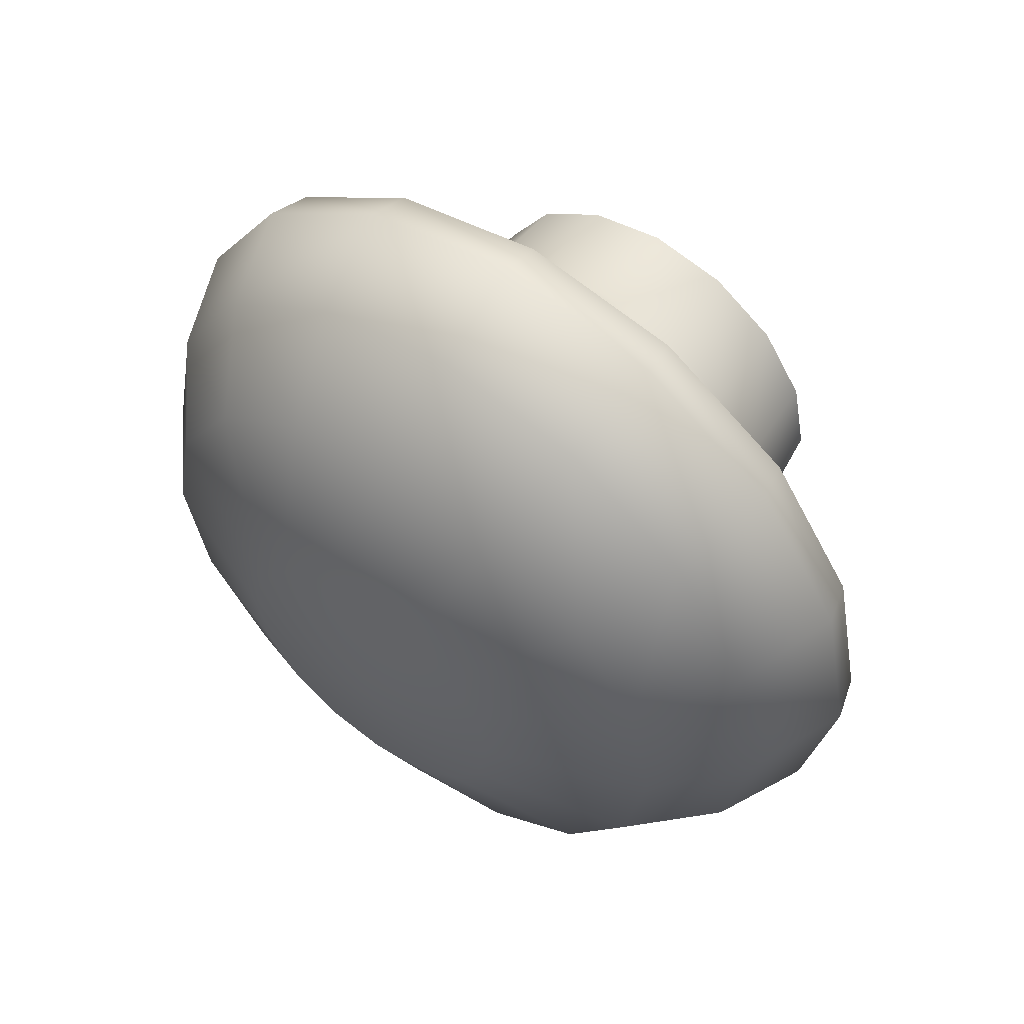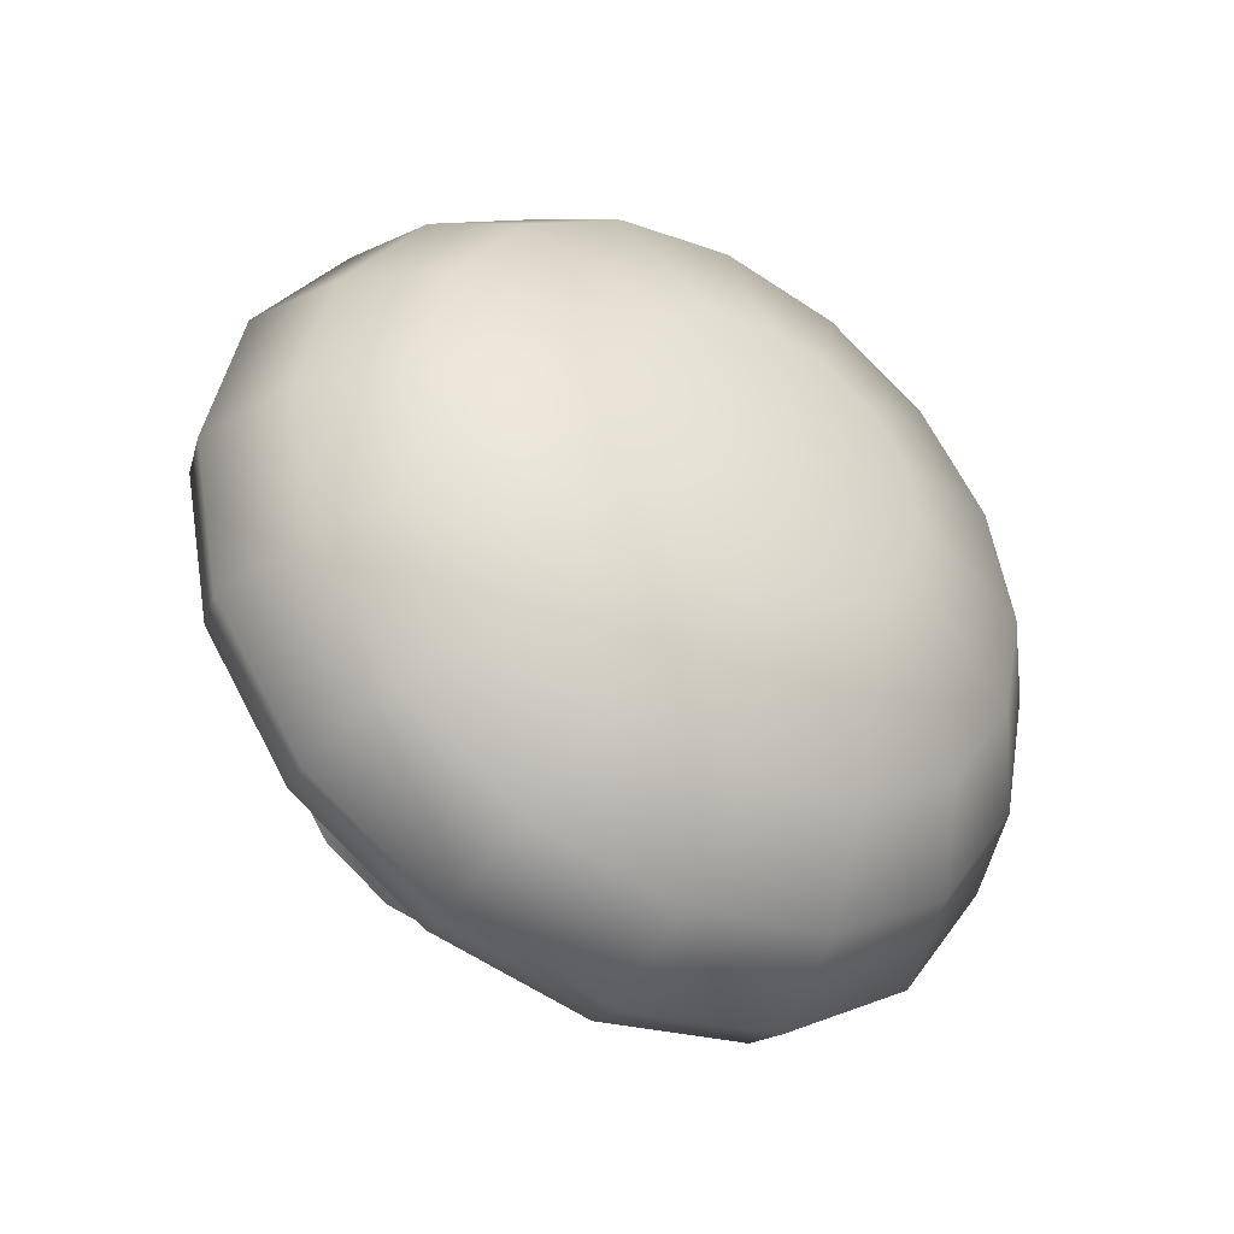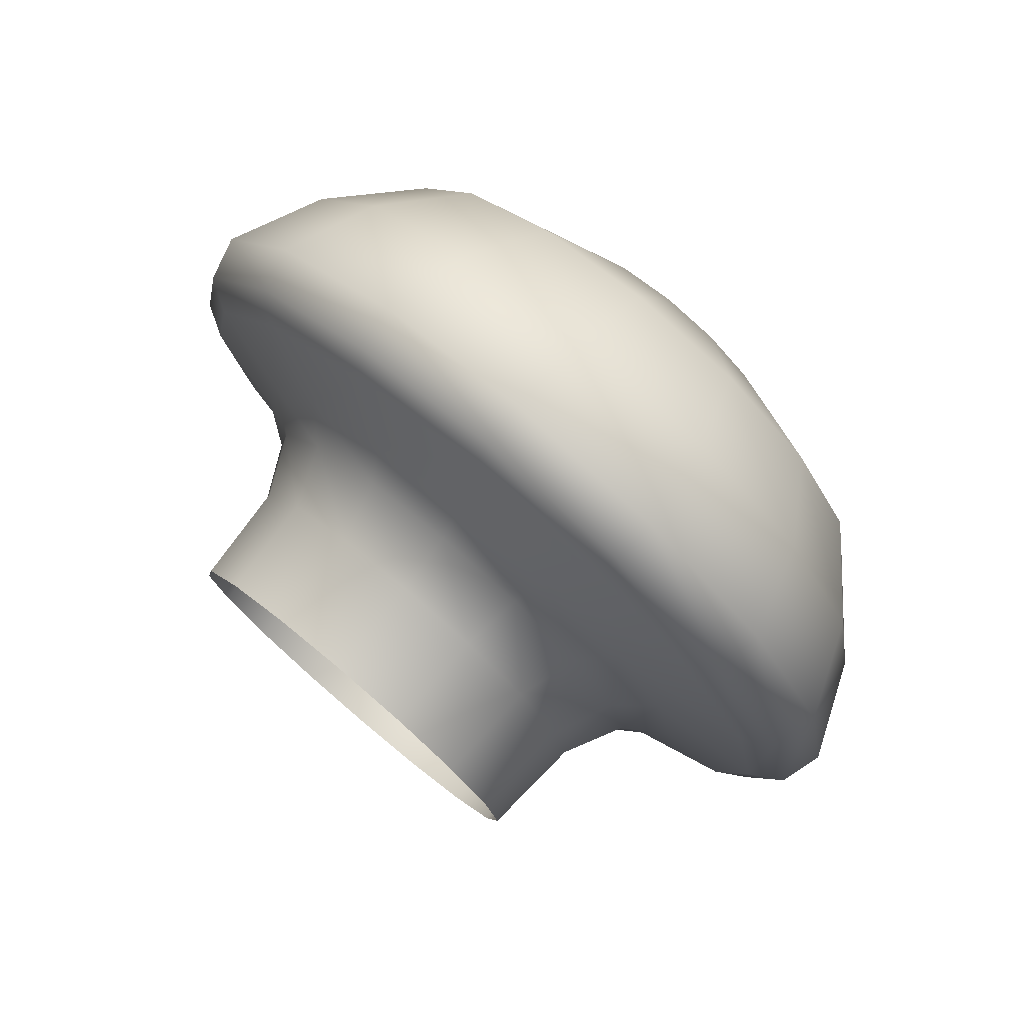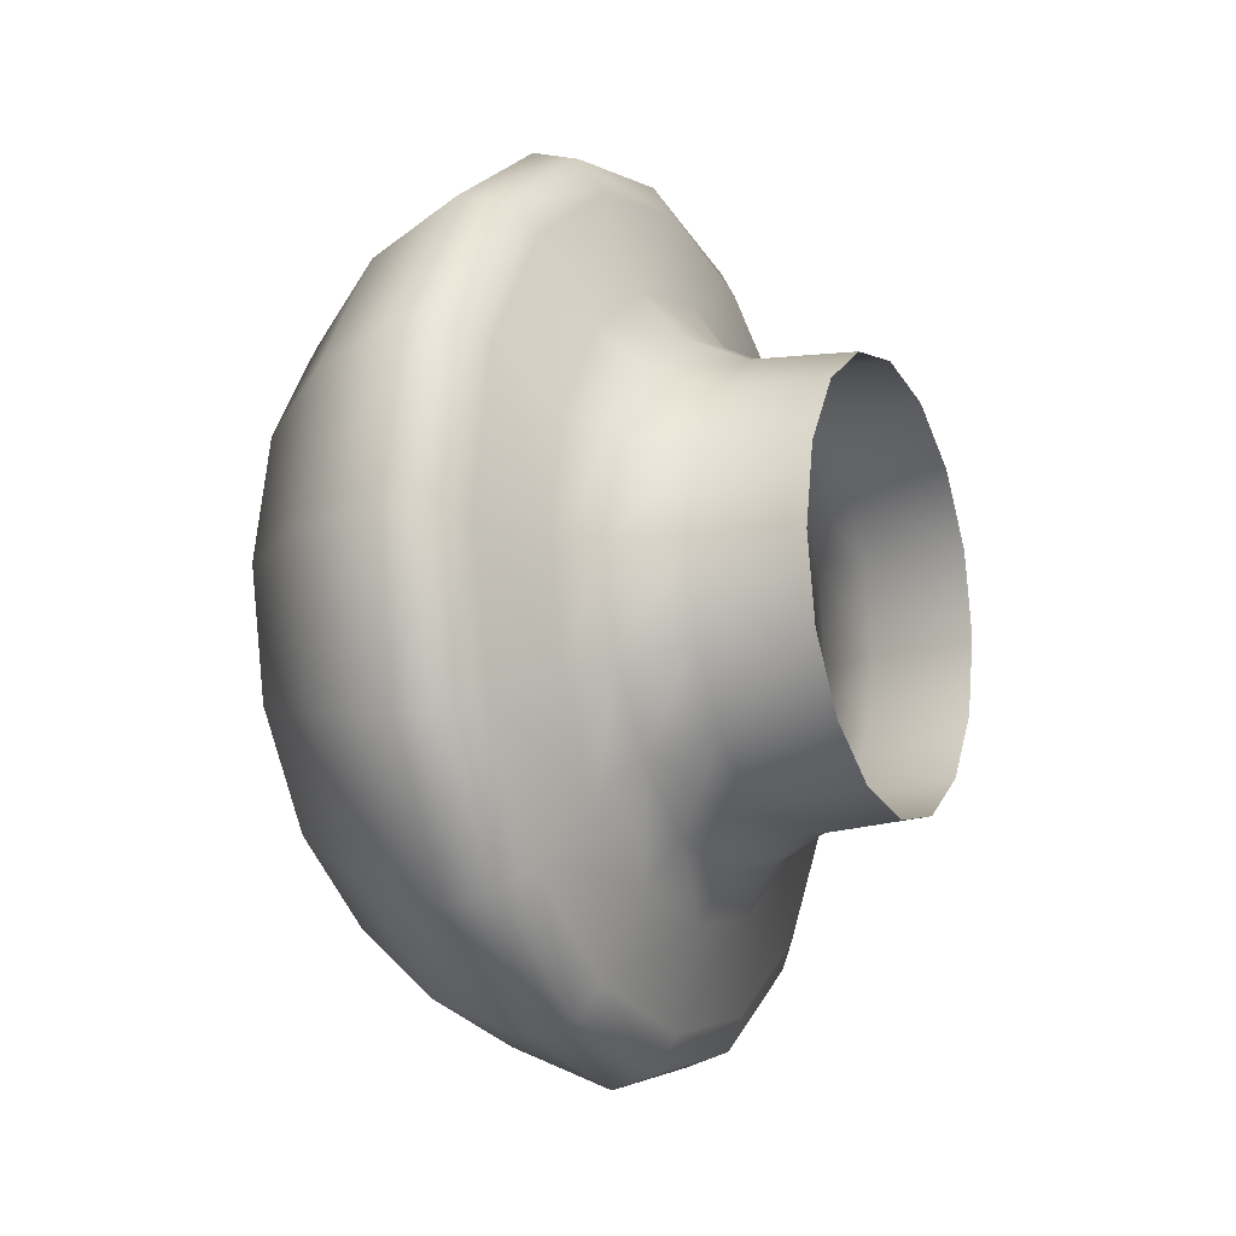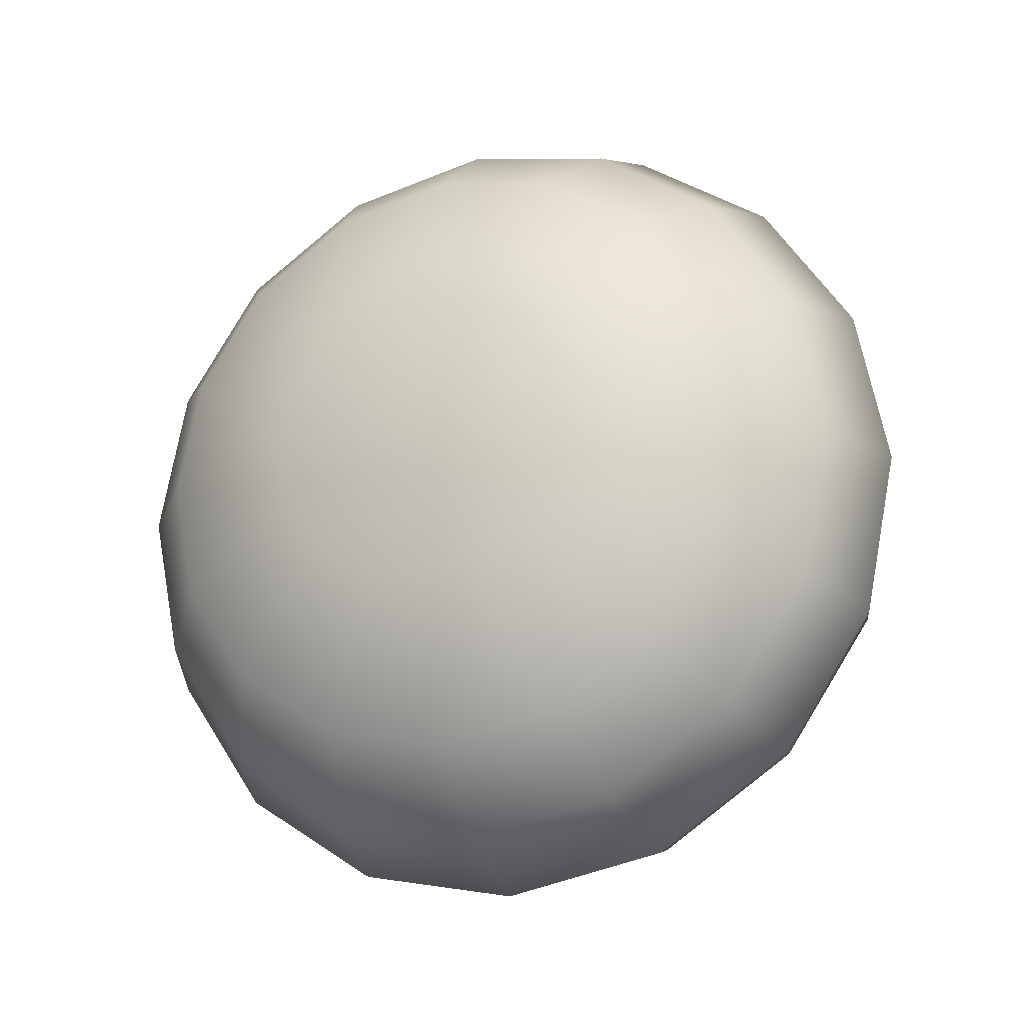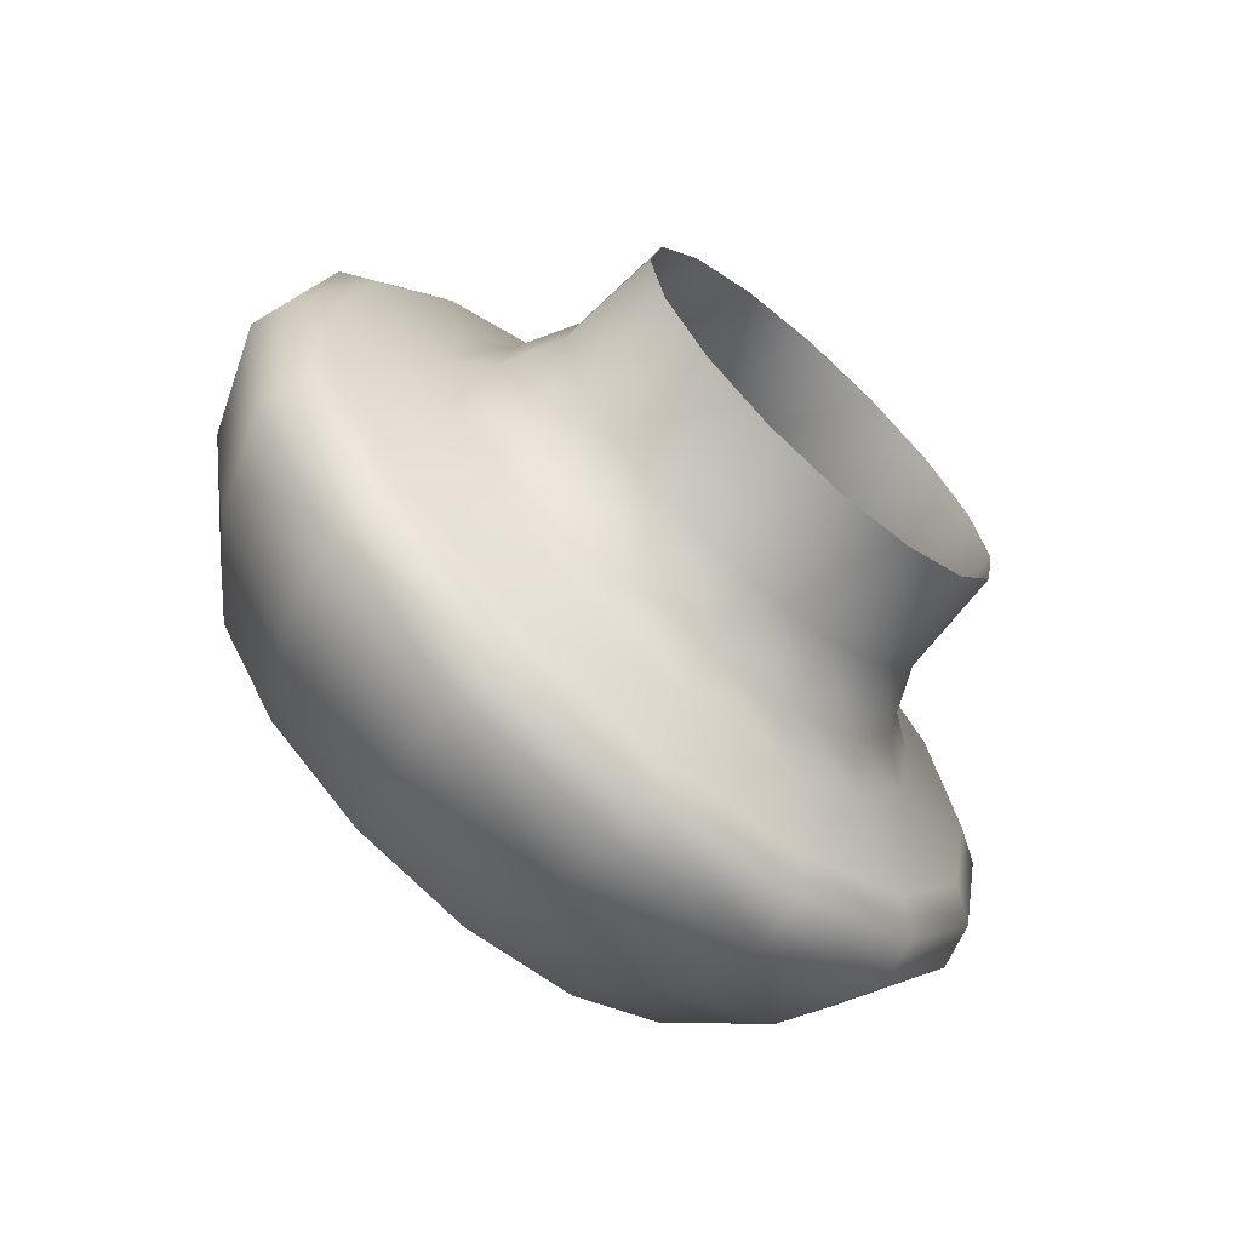
<metadata>
{"format":"obj","ext":"obj","renderer":"f3d","projection":"perspective","resolution":1024,"background":"white","views":[{"elev":56.5,"azim":125.9,"up":"+Y"},{"elev":-40.9,"azim":57.6,"up":"+Y"},{"elev":77.5,"azim":-49.8,"up":"+Y"},{"elev":-13.8,"azim":-154.5,"up":"+Z"},{"elev":-20.1,"azim":111.8,"up":"+Z"},{"elev":-67.0,"azim":-132.1,"up":"+Z"}]}
</metadata>
<code>
o MeshRobothorBedHemnesDayDrawer_2_4_GeomSubset_1
v 0.4165 -0.3279 -0.3585
v 0.4165 -0.3279 0.02618
v 0.4165 0.32 0.02618
v 0.4165 0.32 -0.3585
v 0.4152 0.3232 -0.3617
v 0.4152 -0.331 -0.3617
v 0.4152 -0.3311 0.02933
v 0.4152 0.3232 0.02933
v 0.4438 -5.9e-05 -0.1648
v 0.4431 -0.00754 -0.1679
v 0.4431 -0.008154 -0.1648
v 0.4397 -0.01526 -0.1711
v 0.4397 -0.01651 -0.1648
v 0.435 -0.01891 -0.1726
v 0.435 -0.02047 -0.1648
v 0.4297 -0.02093 -0.1734
v 0.4297 -0.02265 -0.1648
v 0.4274 -0.02028 -0.1732
v 0.4274 -0.02196 -0.1648
v 0.4264 -0.01866 -0.1725
v 0.4264 -0.0202 -0.1648
v 0.4253 -0.01408 -0.1706
v 0.4253 -0.01524 -0.1648
v 0.4238 -0.01196 -0.1697
v 0.4238 -0.01295 -0.1648
v 0.4206 -0.01049 -0.1691
v 0.4206 -0.01136 -0.1648
v 0.4152 -0.01009 -0.169
v 0.4152 -0.01092 -0.1648
v 0.4431 -0.005781 -0.1705
v 0.4397 -0.01168 -0.1764
v 0.435 -0.01448 -0.1792
v 0.4297 -0.01602 -0.1808
v 0.4275 -0.01552 -0.1803
v 0.4264 -0.01427 -0.1791
v 0.4253 -0.01077 -0.1756
v 0.4238 -0.009147 -0.1739
v 0.4206 -0.00802 -0.1728
v 0.4152 -0.007707 -0.1725
v 0.4431 -0.003153 -0.1722
v 0.4398 -0.00634 -0.18
v 0.435 -0.007847 -0.1837
v 0.4298 -0.008669 -0.1857
v 0.4275 -0.008398 -0.1851
v 0.4265 -0.007719 -0.1834
v 0.4253 -0.005823 -0.1789
v 0.4238 -0.00494 -0.1767
v 0.4207 -0.004326 -0.1753
v 0.4152 -0.004145 -0.1749
v 0.4431 -5.5e-05 -0.1729
v 0.4398 -4e-05 -0.1812
v 0.4351 -2.1e-05 -0.1852
v 0.4298 0 -0.1874
v 0.4275 8e-06 -0.1867
v 0.4265 1.4e-05 -0.185
v 0.4254 1.7e-05 -0.18
v 0.4238 2.5e-05 -0.1777
v 0.4207 3.8e-05 -0.1762
v 0.4152 5.9e-05 -0.1757
v 0.4431 0.003046 -0.1722
v 0.4398 0.006262 -0.18
v 0.4351 0.007803 -0.1837
v 0.4298 0.008669 -0.1857
v 0.4276 0.008413 -0.1851
v 0.4265 0.007746 -0.1834
v 0.4254 0.005858 -0.1789
v 0.4238 0.004988 -0.1767
v 0.4207 0.004399 -0.1753
v 0.4152 0.004261 -0.1749
v 0.4431 0.005673 -0.1705
v 0.4398 0.01161 -0.1764
v 0.4351 0.01444 -0.1792
v 0.4299 0.01602 -0.1808
v 0.4276 0.01554 -0.1803
v 0.4266 0.0143 -0.1791
v 0.4254 0.01081 -0.1756
v 0.4239 0.009195 -0.1739
v 0.4207 0.008095 -0.1728
v 0.4152 0.007824 -0.1725
v 0.4431 0.007427 -0.1679
v 0.4398 0.01517 -0.1711
v 0.4351 0.01887 -0.1726
v 0.4299 0.02093 -0.1734
v 0.4276 0.0203 -0.1732
v 0.4266 0.01869 -0.1725
v 0.4254 0.01412 -0.1706
v 0.4239 0.01201 -0.1697
v 0.4207 0.01056 -0.1691
v 0.4152 0.01021 -0.169
v 0.4431 0.008045 -0.1648
v 0.4398 0.01643 -0.1648
v 0.4352 0.02043 -0.1648
v 0.4299 0.02265 -0.1648
v 0.4276 0.02198 -0.1648
v 0.4266 0.02022 -0.1648
v 0.4254 0.01528 -0.1648
v 0.4239 0.01299 -0.1648
v 0.4207 0.01143 -0.1648
v 0.4153 0.01104 -0.1648
v 0.4431 0.007427 -0.1617
v 0.4398 0.01517 -0.1585
v 0.4351 0.01887 -0.1569
v 0.4299 0.02093 -0.1561
v 0.4276 0.0203 -0.1564
v 0.4266 0.01869 -0.157
v 0.4254 0.01412 -0.1589
v 0.4239 0.01201 -0.1598
v 0.4207 0.01056 -0.1604
v 0.4152 0.01021 -0.1606
v 0.4431 0.005673 -0.159
v 0.4398 0.01161 -0.1531
v 0.4351 0.01444 -0.1503
v 0.4299 0.01602 -0.1487
v 0.4276 0.01554 -0.1492
v 0.4266 0.0143 -0.1505
v 0.4254 0.01081 -0.154
v 0.4239 0.009195 -0.1556
v 0.4207 0.008095 -0.1567
v 0.4152 0.007824 -0.157
v 0.4431 0.003046 -0.1573
v 0.4398 0.006262 -0.1495
v 0.4351 0.007803 -0.1459
v 0.4298 0.008669 -0.1438
v 0.4276 0.008413 -0.1445
v 0.4265 0.007746 -0.1461
v 0.4254 0.005858 -0.1507
v 0.4238 0.004988 -0.1528
v 0.4207 0.004399 -0.1542
v 0.4152 0.004261 -0.1546
v 0.4431 -5.5e-05 -0.1567
v 0.4398 -4e-05 -0.1483
v 0.4351 -2.1e-05 -0.1443
v 0.4298 0 -0.1421
v 0.4275 8e-06 -0.1428
v 0.4265 1.4e-05 -0.1446
v 0.4254 1.7e-05 -0.1495
v 0.4238 2.5e-05 -0.1518
v 0.4207 3.8e-05 -0.1534
v 0.4152 5.9e-05 -0.1538
v 0.4431 -0.003153 -0.1573
v 0.4398 -0.00634 -0.1495
v 0.435 -0.007847 -0.1459
v 0.4298 -0.008669 -0.1438
v 0.4275 -0.008398 -0.1445
v 0.4265 -0.007719 -0.1461
v 0.4253 -0.005823 -0.1507
v 0.4238 -0.00494 -0.1528
v 0.4207 -0.004326 -0.1542
v 0.4152 -0.004145 -0.1546
v 0.4431 -0.005781 -0.159
v 0.4397 -0.01168 -0.1531
v 0.435 -0.01448 -0.1503
v 0.4297 -0.01602 -0.1487
v 0.4275 -0.01552 -0.1492
v 0.4264 -0.01427 -0.1505
v 0.4253 -0.01077 -0.154
v 0.4238 -0.009147 -0.1556
v 0.4206 -0.00802 -0.1567
v 0.4152 -0.007707 -0.157
v 0.4431 -0.00754 -0.1617
v 0.4397 -0.01526 -0.1585
v 0.435 -0.01891 -0.1569
v 0.4297 -0.02093 -0.1561
v 0.4274 -0.02028 -0.1564
v 0.4264 -0.01866 -0.157
v 0.4253 -0.01408 -0.1589
v 0.4238 -0.01196 -0.1598
v 0.4206 -0.01049 -0.1604
v 0.4152 -0.01009 -0.1606
v 0.388 0.3232 -0.3617
v 0.388 -0.331 -0.3617
v 0.388 -0.3311 0.02933
v 0.388 0.3232 0.02933
v 0.388 0.3105 -0.349
v 0.388 -0.3183 -0.349
v 0.388 -0.3184 0.0166
v 0.388 0.3104 0.0166
v -0.4244 0.3105 -0.349
v -0.4244 -0.3183 -0.349
v -0.4244 -0.3184 0.0166
v -0.4244 0.3104 0.0166
v 0.388 -0.2964 0.0166
v 0.388 0.2884 0.0166
v -0.4024 -0.2964 0.0166
v -0.4024 0.2884 0.0166
v 0.388 -0.2964 -0.33
v 0.388 0.2884 -0.33
v -0.4024 -0.2964 -0.33
v -0.4024 0.2884 -0.33
v 0.4165 -0.3279 0.0106
v 0.4152 -0.3311 0.01209
v 0.388 -0.3311 0.02792
v 0.388 -0.3292 0.02747
v 0.388 -0.2964 0.02197
v 0.388 0.2884 0.02197
f 10 11 9 30
f 11 10 12 13
f 13 12 14 15
f 15 14 16 17
f 17 16 18 19
f 19 18 20 21
f 21 20 22 23
f 23 22 24 25
f 25 24 26 27
f 27 26 28 29
f 12 10 30 31
f 12 31 32 14
f 16 14 32 33
f 16 33 34 18
f 18 34 35 20
f 22 20 35 36
f 22 36 37 24
f 24 37 38 26
f 26 38 39 28
f 40 30 9 50
f 31 30 40 41
f 31 41 42 32
f 33 32 42 43
f 33 43 44 34
f 34 44 45 35
f 36 35 45 46
f 36 46 47 37
f 37 47 48 38
f 38 48 49 39
f 41 40 50 51
f 41 51 52 42
f 43 42 52 53
f 43 53 54 44
f 44 54 55 45
f 46 45 55 56
f 46 56 57 47
f 47 57 58 48
f 48 58 59 49
f 60 50 9 70
f 51 50 60 61
f 51 61 62 52
f 53 52 62 63
f 53 63 64 54
f 54 64 65 55
f 56 55 65 66
f 56 66 67 57
f 57 67 68 58
f 58 68 69 59
f 61 60 70 71
f 61 71 72 62
f 63 62 72 73
f 63 73 74 64
f 64 74 75 65
f 66 65 75 76
f 66 76 77 67
f 67 77 78 68
f 68 78 79 69
f 80 70 9 90
f 71 70 80 81
f 71 81 82 72
f 73 72 82 83
f 73 83 84 74
f 74 84 85 75
f 76 75 85 86
f 76 86 87 77
f 77 87 88 78
f 78 88 89 79
f 81 80 90 91
f 81 91 92 82
f 83 82 92 93
f 83 93 94 84
f 84 94 95 85
f 86 85 95 96
f 86 96 97 87
f 87 97 98 88
f 88 98 99 89
f 100 90 9 110
f 91 90 100 101
f 91 101 102 92
f 93 92 102 103
f 93 103 104 94
f 94 104 105 95
f 96 95 105 106
f 96 106 107 97
f 97 107 108 98
f 98 108 109 99
f 101 100 110 111
f 101 111 112 102
f 103 102 112 113
f 103 113 114 104
f 104 114 115 105
f 106 105 115 116
f 106 116 117 107
f 107 117 118 108
f 108 118 119 109
f 120 110 9 130
f 111 110 120 121
f 111 121 122 112
f 113 112 122 123
f 113 123 124 114
f 114 124 125 115
f 116 115 125 126
f 116 126 127 117
f 117 127 128 118
f 118 128 129 119
f 121 120 130 131
f 121 131 132 122
f 123 122 132 133
f 123 133 134 124
f 124 134 135 125
f 126 125 135 136
f 126 136 137 127
f 127 137 138 128
f 128 138 139 129
f 140 130 9 150
f 131 130 140 141
f 131 141 142 132
f 133 132 142 143
f 133 143 144 134
f 134 144 145 135
f 136 135 145 146
f 136 146 147 137
f 137 147 148 138
f 138 148 149 139
f 141 140 150 151
f 141 151 152 142
f 143 142 152 153
f 143 153 154 144
f 144 154 155 145
f 146 145 155 156
f 146 156 157 147
f 147 157 158 148
f 148 158 159 149
f 160 150 9 11
f 151 150 160 161
f 151 161 162 152
f 153 152 162 163
f 153 163 164 154
f 154 164 165 155
f 156 155 165 166
f 156 166 167 157
f 157 167 168 158
f 158 168 169 159
f 161 160 11 13
f 161 13 15 162
f 163 162 15 17
f 163 17 19 164
f 164 19 21 165
f 166 165 21 23
f 166 23 25 167
f 167 25 27 168
f 168 27 29 169

</code>
